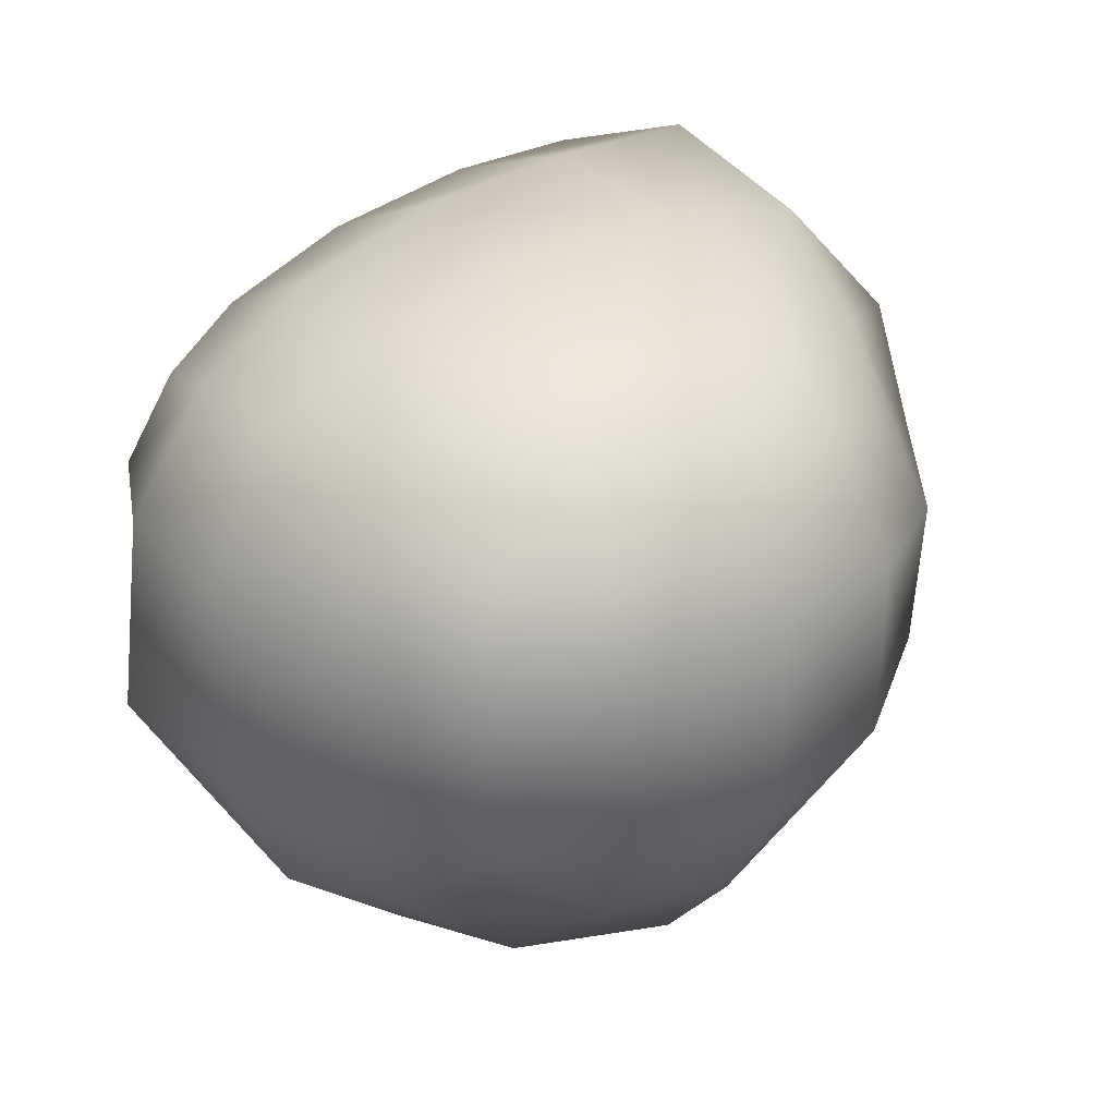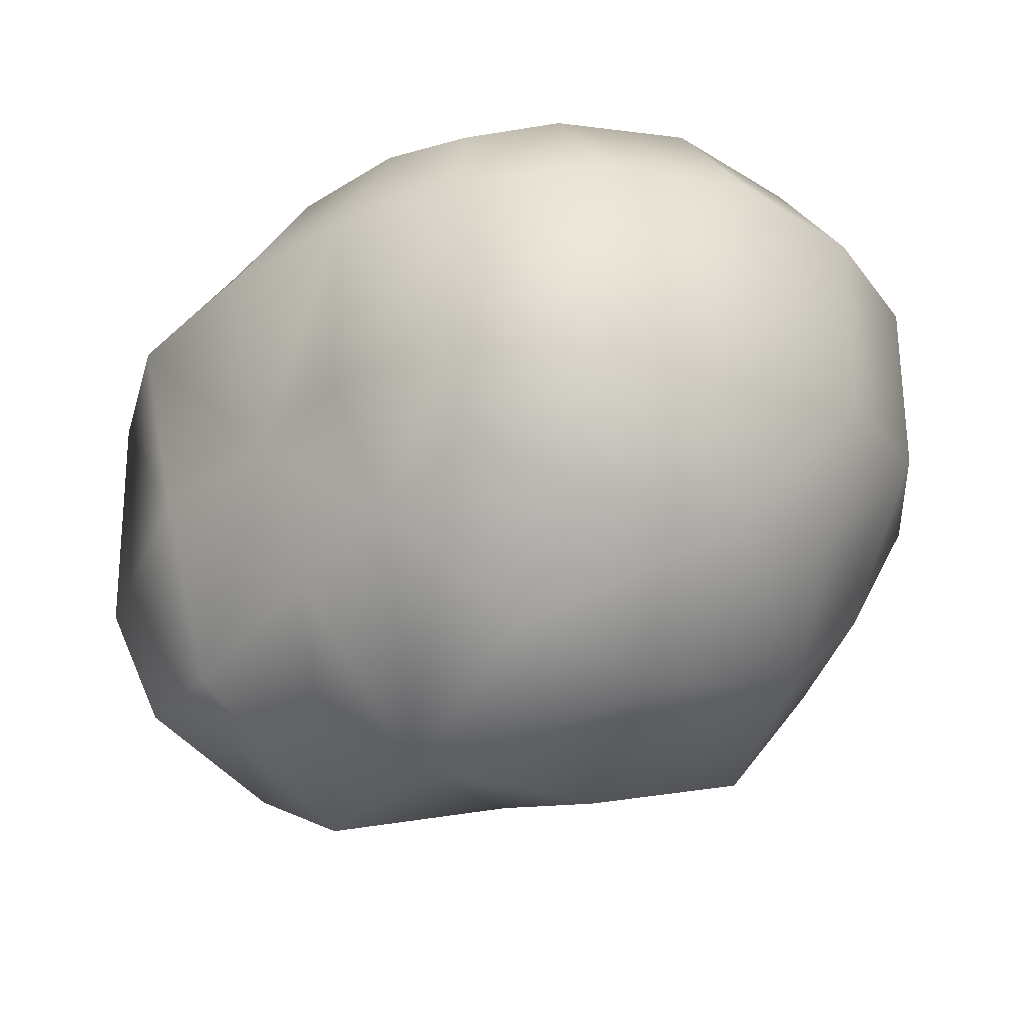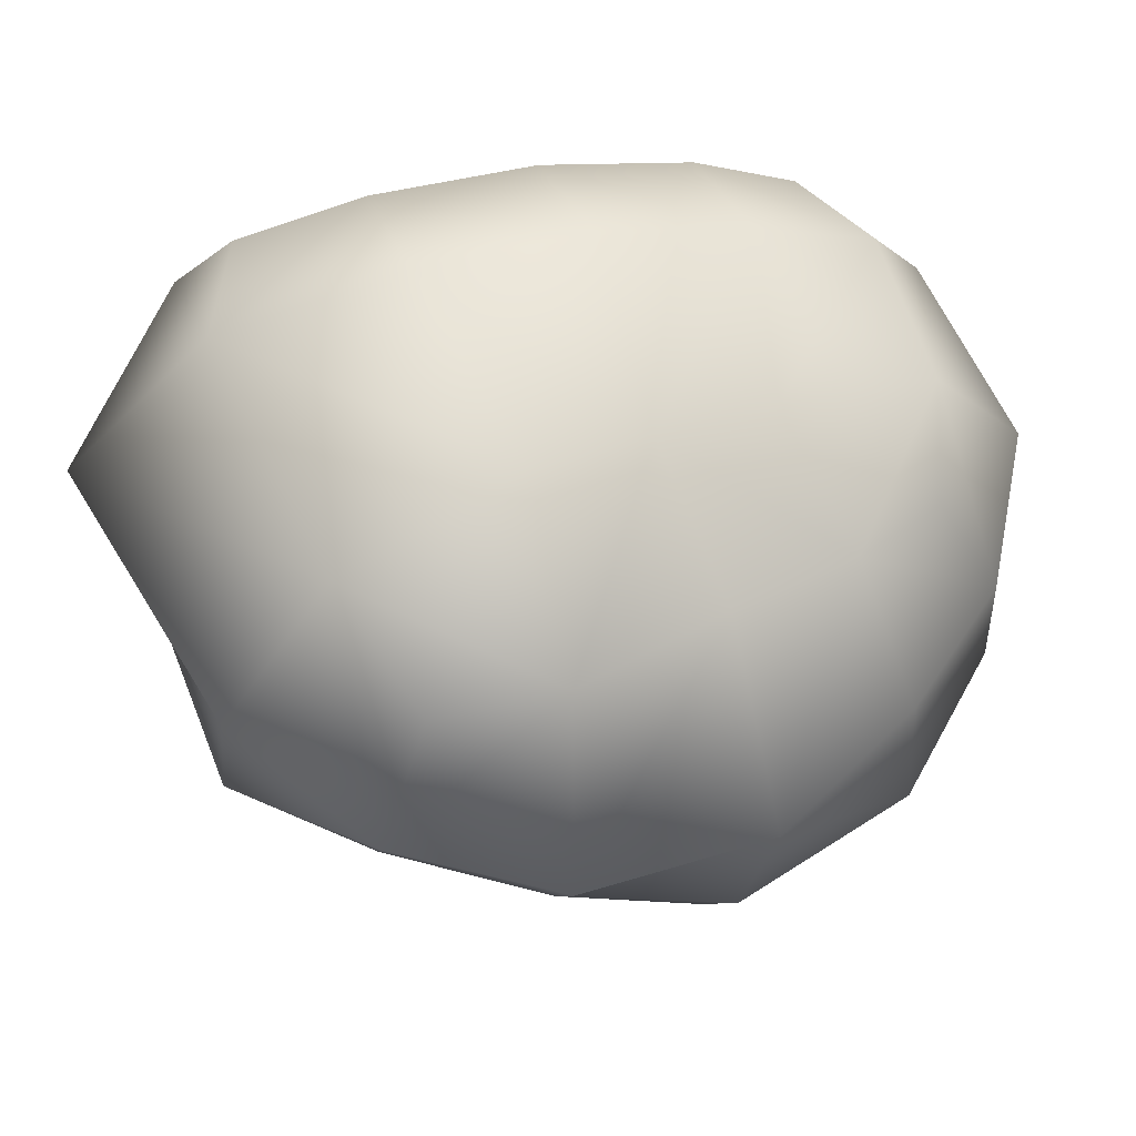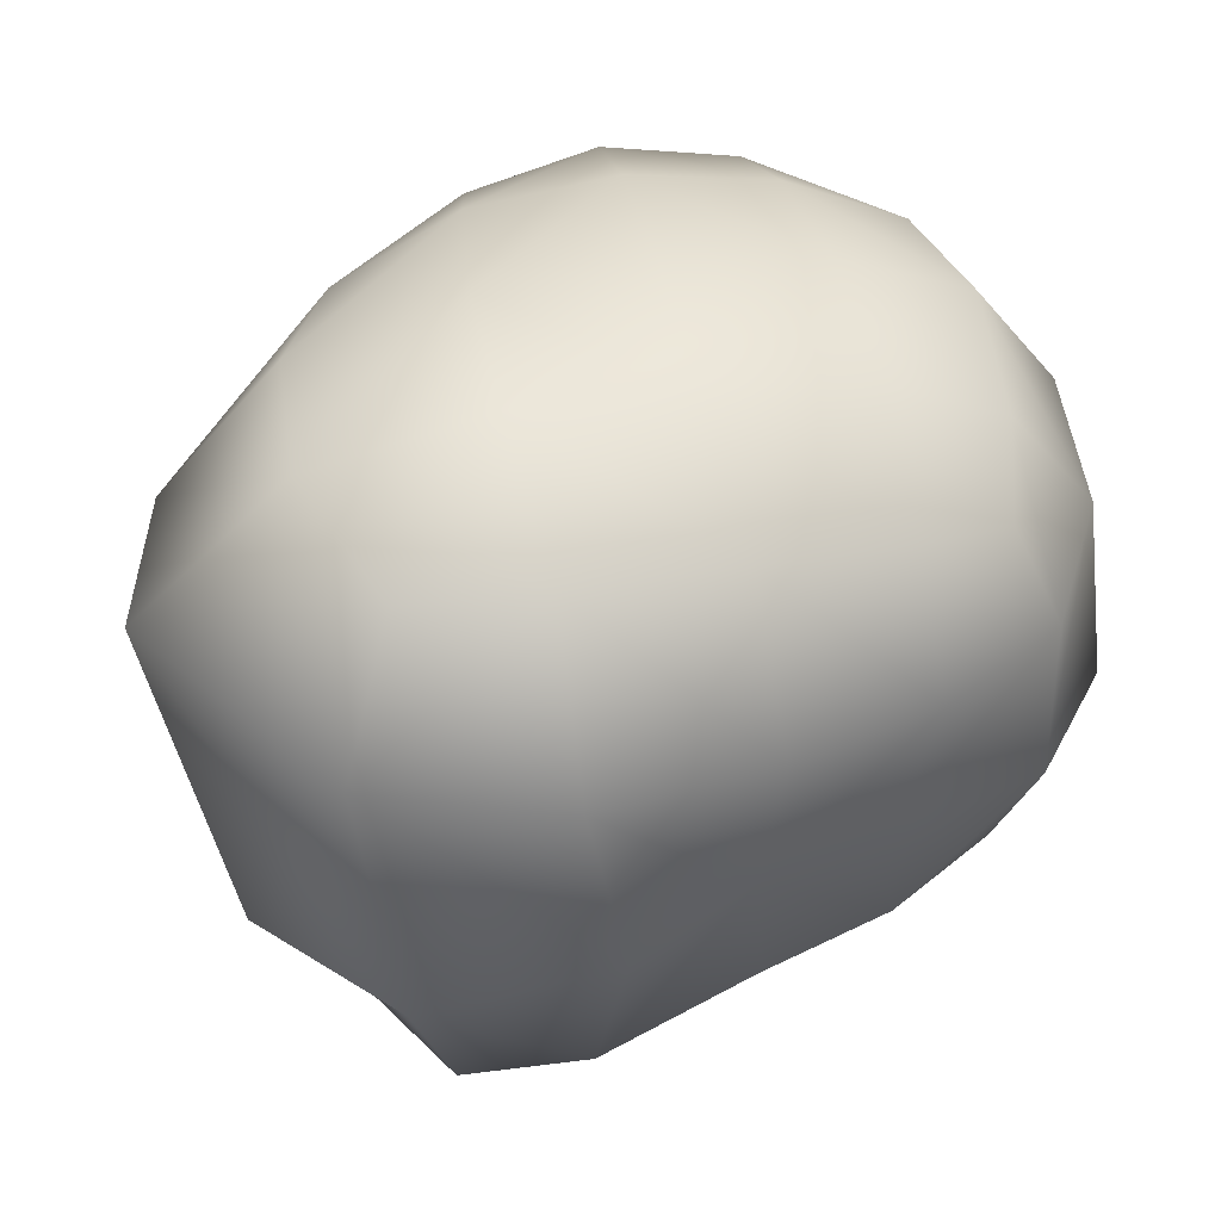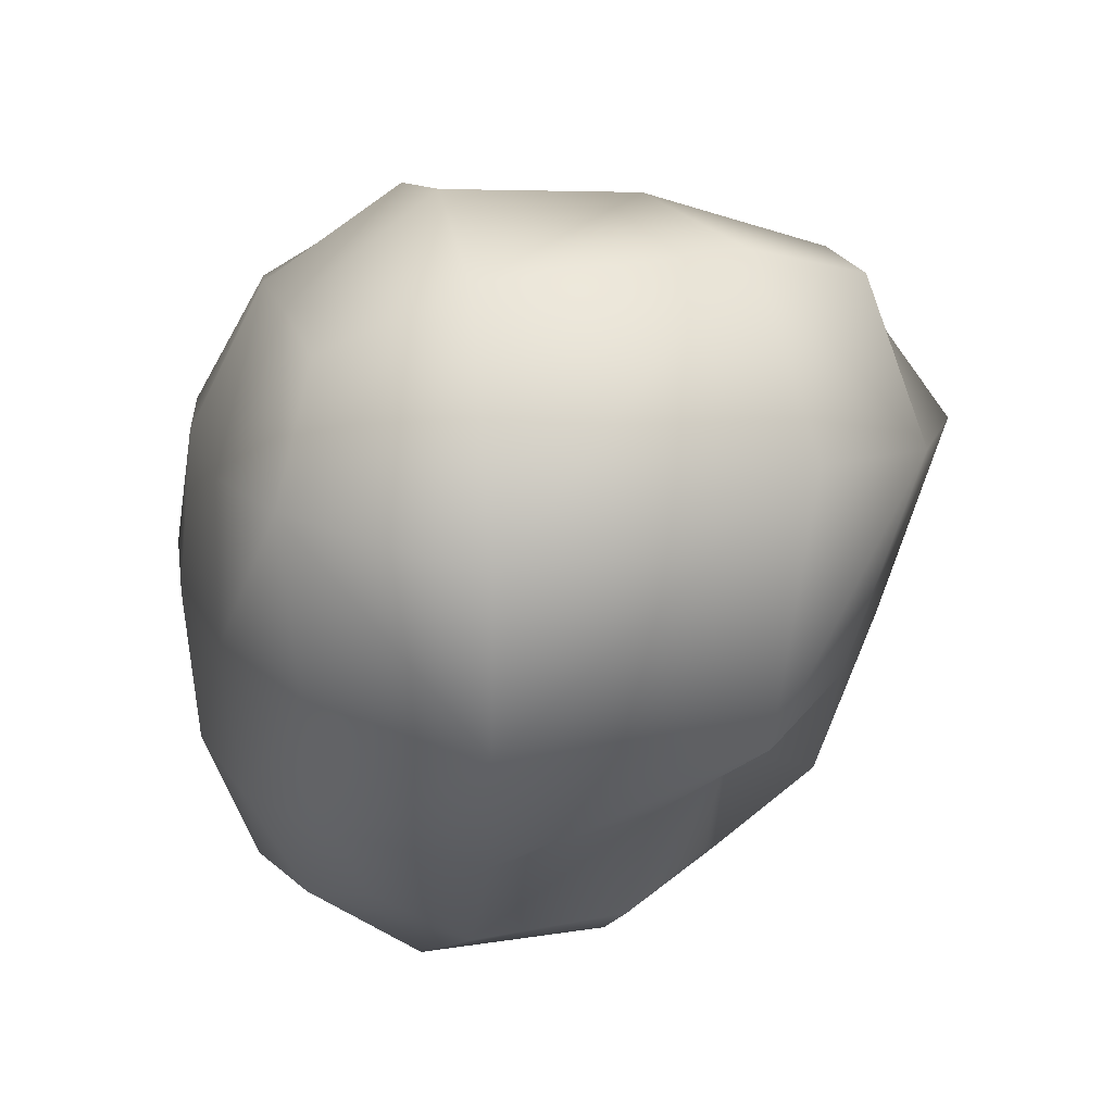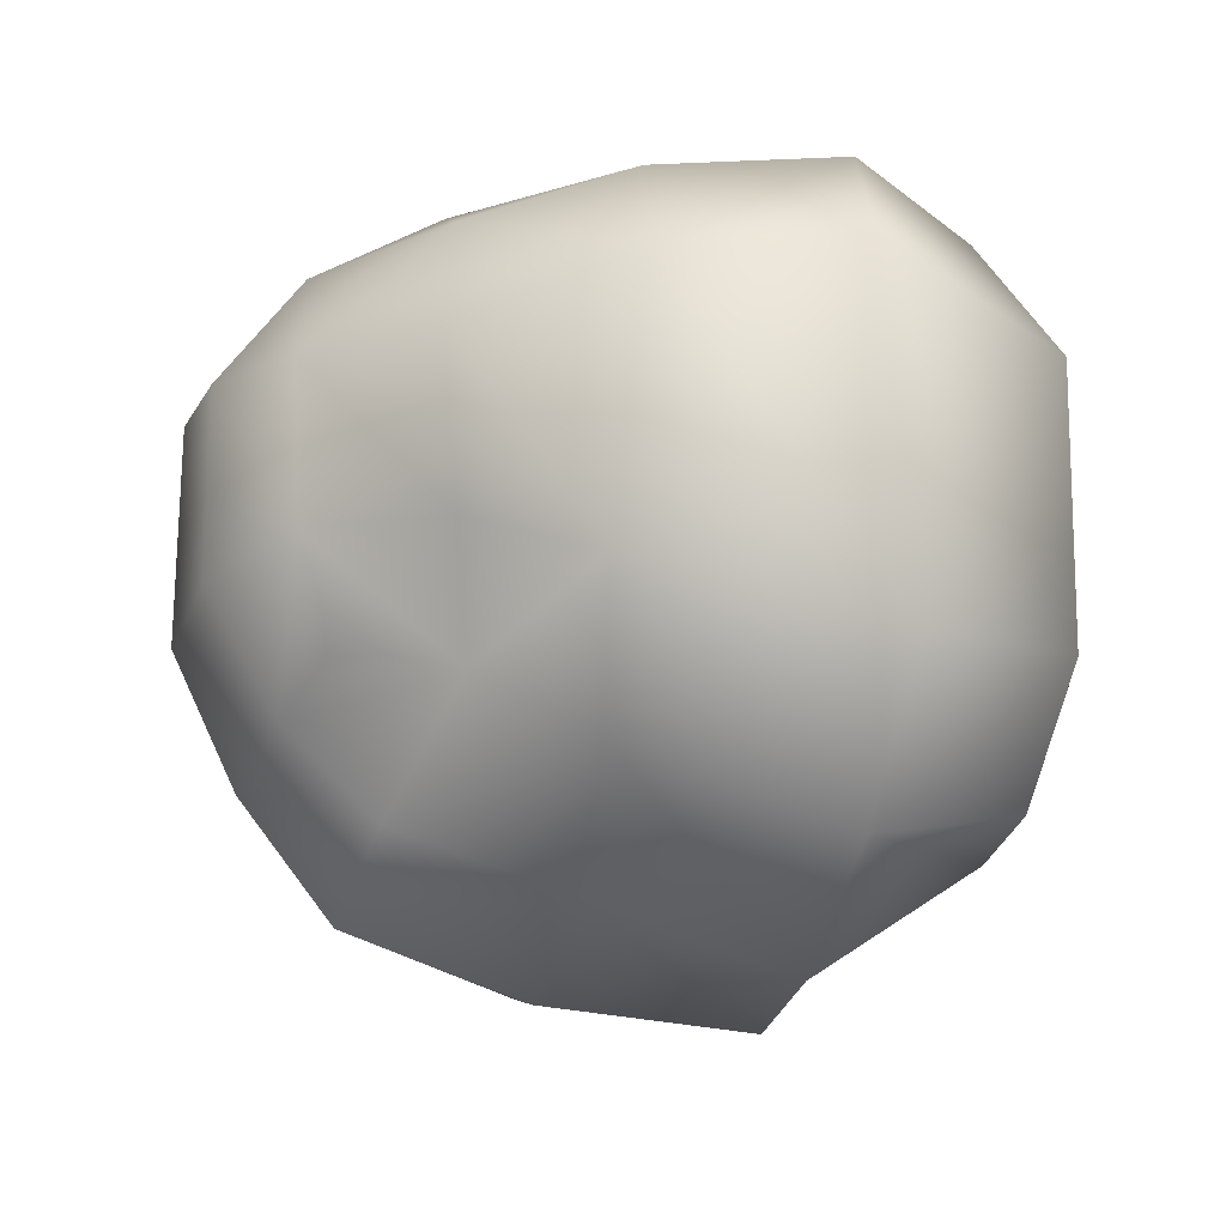
<metadata>
{"format":"obj","ext":"obj","renderer":"f3d","projection":"perspective","resolution":1024,"background":"white","views":[{"elev":35.2,"azim":-37.9,"up":"+Z"},{"elev":-30.5,"azim":-118.4,"up":"+Z"},{"elev":65.3,"azim":162.1,"up":"+Y"},{"elev":40.5,"azim":169.0,"up":"+Z"},{"elev":19.4,"azim":74.5,"up":"+Y"},{"elev":-20.7,"azim":81.0,"up":"+Z"}]}
</metadata>
<code>
v -3.612 -0.01415 -1.54
v -3.569 0.03161 0.6057
v -3.463 1.538 0.3853
v -3.716 1.567 -1.597
v -3.236 -1.383 -1.383
v -3.246 -1.38 0.562
v 0.007551 -0.1883 -4.603
v -0.2018 1.88 -4.743
v 1.63 -0.05876 -4.056
v 0.07328 -1.941 -4.007
v -1.861 -0.1029 -4.123
v -1.788 1.644 -3.911
v 1.652 1.876 -4.702
v 1.551 -1.671 -3.489
v -1.605 -1.653 -3.558
v 4.447 0.1153 0.5239
v 4.274 -0.1731 -2.018
v 4.12 2.333 -2.461
v 4.819 1.867 0.596
v 3.373 -1.429 0.271
v 3.073 -1.232 -1.324
v 0.1273 0.273 2.505
v 0.08393 1.86 2.342
v -1.387 0.263 2.322
v 0.1169 -1.265 2.377
v 1.704 0.2703 2.39
v 1.699 1.892 2.349
v -1.402 1.745 2.061
v -1.272 -1.186 2.209
v 1.534 -1.249 2.205
v 0 -3.472 -1.486
v 0.000469 -3.469 0.682
v -1.385 -3.235 0.6295
v -1.383 -3.236 -1.383
v 1.383 -3.236 -1.383
v 1.377 -3.254 0.4864
v -0.08264 3.603 -1.57
v -0.1624 4.062 0.2031
v 1.505 4.331 0.2287
v 1.107 4.111 -1.783
v -1.238 3.367 -1.501
v -1.604 3.546 0.1222
v -2.479 -1.177 1.658
v -2.706 0.19 1.772
v -2.612 1.607 1.48
v -2.806 2.787 0.1455
v -2.795 2.883 -1.45
v -2.955 1.521 -2.979
v -3.065 -0.0532 -3.003
v -2.643 -1.344 -2.615
v -2.537 -2.537 -1.28
v -2.543 -2.542 0.5219
v -1.515 2.914 -2.88
v -0.2479 3.189 -3.13
v 1.292 3.537 -3.54
v 3.116 2.062 -3.861
v 3.064 -0.04409 -3.143
v 2.251 -1.058 -2.338
v 1.286 -2.551 -2.546
v 0.004123 -2.839 -2.822
v -1.315 -2.597 -2.587
v 2.928 3.958 -2.183
v 3.299 3.886 0.3808
v 3.389 2.08 2.098
v 3.298 0.2599 1.907
v 2.739 -1.245 1.546
v 2.53 -2.577 0.2622
v 2.515 -2.509 -1.266
v 1.548 3.343 1.661
v -0.03632 3.221 1.575
v -1.456 2.936 1.342
v -1.22 -2.427 1.7
v 0.06845 -2.608 1.843
v 1.35 -2.457 1.594
v -2.116 -2.083 1.337
v -2.164 -2.164 -2.163
v 2.138 -2.124 -2.137
v 2.226 -2.129 1.157
v -2.386 2.556 1.084
v -2.473 2.544 -2.476
v 2.515 3.568 -3.452
v 2.812 3.243 1.643
v -3.463 1.538 0.3853
v -2.806 2.787 0.1455
f 44 45 3
f 45 79 46
f 4 48 49
f 47 80 48
f 49 50 5
f 50 76 51
f 6 43 44
f 52 75 43
f 11 12 8
f 8 12 53
f 49 48 12
f 48 80 53
f 8 13 9
f 13 56 57
f 54 55 13
f 55 81 56
f 9 14 10
f 14 59 60
f 57 58 14
f 58 77 59
f 10 15 11
f 15 50 49
f 60 61 15
f 61 76 50
f 17 57 56
f 56 81 62
f 16 19 64
f 63 82 64
f 16 65 66
f 66 78 67
f 17 21 58
f 68 77 58
f 26 27 23
f 27 69 70
f 26 65 64
f 64 82 69
f 23 28 24
f 28 45 44
f 23 70 71
f 71 79 45
f 24 29 25
f 29 72 73
f 44 43 29
f 43 75 72
f 25 30 26
f 30 66 65
f 73 74 30
f 74 78 66
f 73 72 33
f 72 75 52
f 34 61 60
f 51 76 61
f 60 59 35
f 59 77 68
f 36 74 73
f 67 78 74
f 67 68 21
f 38 70 69
f 69 82 63
f 37 40 55
f 68 67 36
f 62 81 55
f 18 19 16
f 37 54 53
f 53 80 47
f 42 71 70
f 20 21 17
f 46 79 71
f 35 36 32
f 33 34 31
f 51 34 33
f 52 6 5
f 6 2 1
f 4 1 2
f 47 4 3
f 46 42 41
f 42 38 37
f 39 40 37
f 63 62 40
f 62 63 19
f 2 44 3
f 3 45 46
f 1 4 49
f 4 47 48
f 1 49 5
f 5 50 51
f 2 6 44
f 6 52 43
f 7 11 8
f 54 8 53
f 11 49 12
f 12 48 53
f 7 8 9
f 9 13 57
f 8 54 13
f 13 55 56
f 7 9 10
f 10 14 60
f 9 57 14
f 14 58 59
f 7 10 11
f 11 15 49
f 10 60 15
f 15 61 50
f 18 17 56
f 18 56 62
f 65 16 64
f 19 63 64
f 20 16 66
f 20 66 67
f 57 17 58
f 21 68 58
f 22 26 23
f 23 27 70
f 27 26 64
f 27 64 69
f 22 23 24
f 24 28 44
f 28 23 71
f 28 71 45
f 22 24 25
f 25 29 73
f 24 44 29
f 29 43 72
f 22 25 26
f 26 30 65
f 25 73 30
f 30 74 66
f 32 73 33
f 33 72 52
f 31 34 60
f 34 51 61
f 31 60 35
f 35 59 68
f 32 36 73
f 36 67 74
f 20 67 21
f 39 38 69
f 39 69 63
f 54 37 55
f 35 68 36
f 40 62 55
f 17 18 16
f 41 37 53
f 41 53 47
f 38 42 70
f 16 20 17
f 42 46 71
f 31 35 32
f 32 33 31
f 52 51 33
f 51 52 5
f 5 6 1
f 3 4 2
f 46 47 3
f 47 46 41
f 41 42 37
f 38 39 37
f 39 63 40
f 18 62 19

</code>
